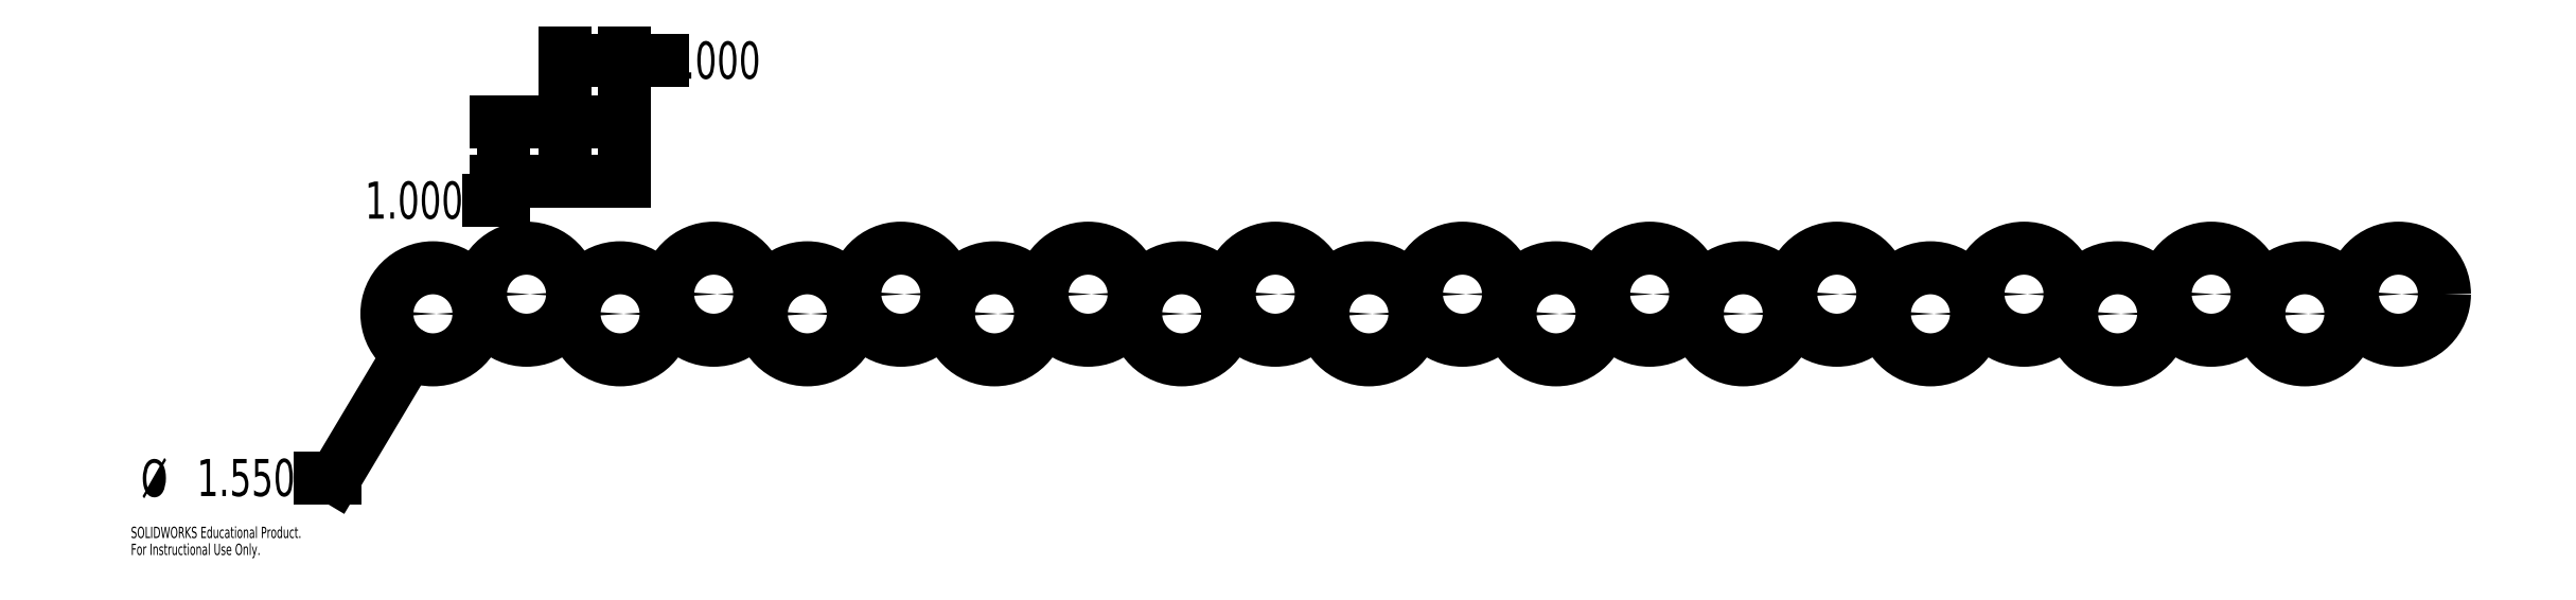
<metadata>
{"format":"dxf","ext":"dxf","renderer":"ezdxf+matplotlib","layout":"modelspace","background":"white","min_lineweight":24,"dpi":150}
</metadata>
<code>
0
SECTION
2
ENTITIES
0
LINE
8
0
10
7.304
20
7.348
30
0
11
8.304
21
7.348
31
0
0
LINE
8
0
10
7.304
20
7.348
30
0
11
7.304
21
6.348
31
0
0
LINE
8
0
10
7.304
20
6.348
30
0
11
8.304
21
6.348
31
0
0
LINE
8
0
10
8.304
20
7.348
30
0
11
8.304
21
6.348
31
0
0
DIMENSION
8
0
2
_D
10
6.267
20
6.348
30
0
11
6.267
21
6.034
31
0
70
   160
1
<>
71
     2
42
-1
3
SLDDIMSTYLE0
13
7.304
23
7.348
33
0
14
7.304
24
6.348
34
0
50
90
0
DIMENSION
8
FORMAT
2
_D_1
10
8.304
20
8.39
30
0
11
9.985
21
8.39
31
0
70
   160
1
<>
71
     2
42
-1
3
SLDDIMSTYLE0
13
7.304
23
7.348
33
0
14
8.304
24
7.348
34
0
0
CIRCLE
8
0
10
38.18
20
4.446
30
0
40
0.058
0
CIRCLE
8
0
10
38.18
20
4.446
30
0
40
0.775
0
CIRCLE
8
0
10
36.6
20
4.116
30
0
40
0.058
0
CIRCLE
8
0
10
36.6
20
4.116
30
0
40
0.775
0
CIRCLE
8
0
10
35.03
20
4.446
30
0
40
0.058
0
CIRCLE
8
0
10
35.03
20
4.446
30
0
40
0.775
0
CIRCLE
8
0
10
33.45
20
4.116
30
0
40
0.058
0
CIRCLE
8
0
10
33.45
20
4.116
30
0
40
0.775
0
CIRCLE
8
0
10
31.87
20
4.446
30
0
40
0.058
0
CIRCLE
8
0
10
31.87
20
4.446
30
0
40
0.775
0
CIRCLE
8
0
10
30.3
20
4.116
30
0
40
0.775
0
CIRCLE
8
0
10
30.3
20
4.116
30
0
40
0.058
0
CIRCLE
8
0
10
28.72
20
4.446
30
0
40
0.775
0
CIRCLE
8
0
10
28.72
20
4.446
30
0
40
0.058
0
CIRCLE
8
0
10
27.15
20
4.116
30
0
40
0.775
0
CIRCLE
8
0
10
27.15
20
4.116
30
0
40
0.058
0
CIRCLE
8
0
10
25.57
20
4.446
30
0
40
0.775
0
CIRCLE
8
0
10
25.57
20
4.446
30
0
40
0.058
0
CIRCLE
8
0
10
24
20
4.116
30
0
40
0.775
0
CIRCLE
8
0
10
24
20
4.116
30
0
40
0.058
0
CIRCLE
8
0
10
22.42
20
4.446
30
0
40
0.775
0
CIRCLE
8
0
10
22.42
20
4.446
30
0
40
0.058
0
CIRCLE
8
0
10
20.84
20
4.116
30
0
40
0.775
0
CIRCLE
8
0
10
20.84
20
4.116
30
0
40
0.058
0
CIRCLE
8
0
10
19.27
20
4.446
30
0
40
0.775
0
CIRCLE
8
0
10
19.27
20
4.446
30
0
40
0.058
0
CIRCLE
8
0
10
17.69
20
4.116
30
0
40
0.775
0
CIRCLE
8
0
10
17.69
20
4.116
30
0
40
0.058
0
CIRCLE
8
0
10
16.12
20
4.446
30
0
40
0.775
0
CIRCLE
8
0
10
16.12
20
4.446
30
0
40
0.058
0
CIRCLE
8
0
10
14.54
20
4.116
30
0
40
0.775
0
CIRCLE
8
0
10
14.54
20
4.116
30
0
40
0.058
0
CIRCLE
8
0
10
12.96
20
4.446
30
0
40
0.775
0
CIRCLE
8
0
10
12.96
20
4.446
30
0
40
0.058
0
CIRCLE
8
0
10
11.39
20
4.116
30
0
40
0.775
0
CIRCLE
8
0
10
11.39
20
4.116
30
0
40
0.058
0
CIRCLE
8
0
10
9.813
20
4.446
30
0
40
0.775
0
CIRCLE
8
0
10
9.813
20
4.446
30
0
40
0.058
0
CIRCLE
8
0
10
8.237
20
4.116
30
0
40
0.775
0
CIRCLE
8
0
10
8.237
20
4.116
30
0
40
0.058
0
CIRCLE
8
0
10
6.661
20
4.446
30
0
40
0.775
0
CIRCLE
8
0
10
6.661
20
4.446
30
0
40
0.058
0
CIRCLE
8
0
10
5.085
20
4.116
30
0
40
0.775
0
CIRCLE
8
0
10
5.085
20
4.116
30
0
40
0.058
0
DIMENSION
8
0
2
_D_2
10
5.483
20
4.781
30
0
11
1.678
21
1.358
31
0
70
   163
1
<>
71
     1
42
-1
3
SLDDIMSTYLE1
15
4.688
25
3.451
35
0
40
0
0
MTEXT
8
0
10
0
20
0.5308
30
0
40
0.1903
41
0
71
     1
72
     1
1
SOLIDWORKS Educational Product.
7
SLDTEXTSTYLE1
73
     1
44
1
0
MTEXT
8
0
10
0
20
0.2453
30
0
40
0.1903
41
0
71
     1
72
     1
1
For Instructional Use Only.
7
SLDTEXTSTYLE1
73
     1
44
1
0
LINE
8
0
10
10.67
20
0.5
30
0
11
10.67
21
2.464
31
0
0
LINE
8
0
10
8.691
20
2.464
30
0
11
16.5
21
2.464
31
0
0
LINE
8
0
10
12.05
20
2.464
30
0
11
12.05
21
0.5
31
0
0
LINE
8
0
10
13.74
20
2.464
30
0
11
13.74
21
0.5
31
0
0
LINE
8
0
10
13.74
20
0.7129
30
0
11
16.5
21
0.7129
31
0
0
LINE
8
0
10
13.74
20
1.22
30
0
11
16.5
21
1.22
31
0
0
LINE
8
0
10
13.74
20
2.097
30
0
11
16.5
21
2.097
31
0
0
LINE
8
0
10
14.14
20
1.22
30
0
11
14.14
21
0.7129
31
0
0
LINE
8
0
10
14.56
20
0.7129
30
0
11
14.56
21
0.5
31
0
0
LINE
8
0
10
15.93
20
1.22
30
0
11
15.93
21
0.7129
31
0
0
LINE
8
0
10
15.54
20
0.7129
30
0
11
15.54
21
0.5
31
0
0
LINE
8
0
10
8.691
20
0.6963
30
0
11
12.05
21
0.6963
31
0
0
LINE
8
0
10
12.05
20
1.902
30
0
11
13.74
21
1.902
31
0
0
LINE
8
0
10
12.05
20
2.089
30
0
11
13.74
21
2.089
31
0
0
LINE
8
0
10
12.05
20
2.277
30
0
11
13.74
21
2.277
31
0
0
LINE
8
0
10
13.74
20
1.339
30
0
11
12.05
21
1.339
31
0
0
LINE
8
0
10
13.26
20
2.464
30
0
11
13.26
21
1.339
31
0
0
LINE
8
0
10
12.79
20
2.464
30
0
11
12.79
21
1.339
31
0
0
LINE
8
0
10
10.67
20
0.9637
30
0
11
12.05
21
0.9637
31
0
0
LINE
8
0
10
10.67
20
1.234
30
0
11
12.05
21
1.234
31
0
0
LINE
8
0
10
8.691
20
0.5
30
0
11
8.691
21
2.464
31
0
0
LINE
8
0
10
8.691
20
1.214
30
0
11
10.67
21
1.214
31
0
0
LINE
8
0
10
8.691
20
1.464
30
0
11
10.67
21
1.464
31
0
0
LINE
8
0
10
8.691
20
1.714
30
0
11
10.67
21
1.714
31
0
0
LINE
8
0
10
8.691
20
1.964
30
0
11
10.67
21
1.964
31
0
0
LINE
8
0
10
9.689
20
2.464
30
0
11
9.689
21
0.6963
31
0
0
LINE
8
0
10
12.05
20
2.31
30
0
11
10.67
21
2.31
31
0
0
LINE
8
0
10
13.74
20
1.714
30
0
11
12.05
21
1.714
31
0
0
LINE
8
0
10
13.74
20
1.527
30
0
11
12.05
21
1.527
31
0
0
LINE
8
0
10
8.691
20
2.214
30
0
11
10.67
21
2.214
31
0
0
LINE
8
0
10
10.67
20
1.504
30
0
11
12.05
21
1.504
31
0
0
LINE
8
0
10
8.691
20
0.9643
30
0
11
10.67
21
0.9643
31
0
0
LINE
8
0
10
7.054
20
0.5
30
0
11
7.054
21
1.414
31
0
0
LINE
8
0
10
8.691
20
1.414
30
0
11
7.054
21
1.414
31
0
0
LINE
8
0
10
0.5
20
5.5
30
0
11
0.125
21
5.5
31
0
0
LINE
8
0
10
16.5
20
5.5
30
0
11
16.88
21
5.5
31
0
0
LINE
8
0
10
4.25
20
10.5
30
0
11
4.25
21
10.88
31
0
0
LINE
8
0
10
4.25
20
0.5
30
0
11
4.25
21
0.125
31
0
0
LINE
8
0
10
8.5
20
10.5
30
0
11
8.5
21
10.88
31
0
0
LINE
8
0
10
8.5
20
0.5
30
0
11
8.5
21
0.125
31
0
0
LINE
8
0
10
12.75
20
10.5
30
0
11
12.75
21
10.88
31
0
0
LINE
8
0
10
12.75
20
0.5
30
0
11
12.75
21
0.125
31
0
0
LINE
8
0
10
0.5
20
0.5
30
0
11
0.5
21
10.5
31
0
0
LINE
8
0
10
0.5
20
10.5
30
0
11
16.5
21
10.5
31
0
0
LINE
8
0
10
16.5
20
10.5
30
0
11
16.5
21
0.5
31
0
0
LINE
8
0
10
16.5
20
0.5
30
0
11
0.5
21
0.5
31
0
0
LINE
8
0
10
0.125
20
5.5
30
0
11
0.5
21
5.5
31
0
0
LINE
8
0
10
8.5
20
10.88
30
0
11
8.5
21
10.5
31
0
0
LINE
8
0
10
16.88
20
5.5
30
0
11
16.5
21
5.5
31
0
0
LINE
8
0
10
8.5
20
0.125
30
0
11
8.5
21
0.5
31
0
0
MTEXT
8
0
10
11.36
20
0.6258
30
0
40
0.0625
41
0
71
     2
72
     1
1
DO NOT SCALE DRAWING
7
SLDTEXTSTYLE0
73
     1
44
1
0
MTEXT
8
0
10
15.08
20
1.058
30
0
40
0.25
41
0
71
     2
72
     1
1
Weight StackR1
7
SLDTEXTSTYLE0
73
     1
44
1
0
MTEXT
8
0
10
15.63
20
0.6604
30
0
40
0.1
41
0
71
     1
72
     1
1
SHEET 2 OF 2
7
SLDTEXTSTYLE2
73
     1
44
1
0
MTEXT
8
0
10
10.71
20
2.421
30
0
40
0.07
41
0
71
     1
72
     1
1
UNLESS OTHERWISE SPECIFIED:
7
SLDTEXTSTYLE0
73
     1
44
1
0
MTEXT
8
0
10
13.83
20
0.66
30
0
40
0.1
41
0
71
     1
72
     1
1
SCALE: 1:5
7
SLDTEXTSTYLE0
73
     1
44
1
0
MTEXT
8
0
10
14.57
20
0.6566
30
0
40
0.1
41
0
71
     1
72
     1
1
WEIGHT:
7
SLDTEXTSTYLE0
73
     1
44
1
0
MTEXT
8
0
10
16.1
20
1.19
30
0
40
0.1
41
0
71
     1
72
     1
1
REV
7
SLDTEXTSTYLE0
73
     1
44
1
0
MTEXT
8
0
10
14.17
20
1.194
30
0
40
0.1
41
0
71
     1
72
     1
1
DWG.  NO.
7
SLDTEXTSTYLE3
73
     1
44
1
0
MTEXT
8
0
10
13.83
20
1.052
30
0
40
0.25
41
0
71
     1
72
     1
1
B
7
SLDTEXTSTYLE0
73
     1
44
1
0
MTEXT
8
0
10
13.82
20
1.195
30
0
40
0.1
41
0
71
     1
72
     1
1
SIZE
7
SLDTEXTSTYLE0
73
     1
44
1
0
MTEXT
8
0
10
13.79
20
2.063
30
0
40
0.1
41
0
71
     1
72
     1
1
TITLE:
7
SLDTEXTSTYLE0
73
     1
44
1
0
MTEXT
8
0
10
12.91
20
2.399
30
0
40
0.065
41
0
71
     1
72
     1
1
NAME
7
SLDTEXTSTYLE0
73
     1
44
1
0
MTEXT
8
0
10
13.4
20
2.397
30
0
40
0.065
41
0
71
     1
72
     1
1
DATE
7
SLDTEXTSTYLE0
73
     1
44
1
0
MTEXT
8
0
10
12.1
20
1.296
30
0
40
0.065
41
0
71
     1
72
     1
1
COMMENTS:
7
SLDTEXTSTYLE0
73
     1
44
1
0
MTEXT
8
0
10
12.1
20
1.462
30
0
40
0.065
41
0
71
     1
72
     1
1
Q.A.
7
SLDTEXTSTYLE0
73
     1
44
1
0
MTEXT
8
0
10
12.1
20
1.647
30
0
40
0.065
41
0
71
     1
72
     1
1
MFG APPR.
7
SLDTEXTSTYLE0
73
     1
44
1
0
MTEXT
8
0
10
12.09
20
1.835
30
0
40
0.065
41
0
71
     1
72
     1
1
ENG APPR.
7
SLDTEXTSTYLE0
73
     1
44
1
0
MTEXT
8
0
10
12.1
20
2.017
30
0
40
0.065
41
0
71
     1
72
     1
1
CHECKED
7
SLDTEXTSTYLE0
73
     1
44
1
0
MTEXT
8
0
10
12.09
20
2.21
30
0
40
0.065
41
0
71
     1
72
     1
1
DRAWN
7
SLDTEXTSTYLE0
73
     1
44
1
0
MTEXT
8
0
10
10.69
20
0.9425
30
0
40
0.06
41
0
71
     1
72
     1
1
FINISH
7
SLDTEXTSTYLE0
73
     1
44
1
0
MTEXT
8
0
10
10.69
20
1.211
30
0
40
0.06
41
0
71
     1
72
     1
1
MATERIAL
7
SLDTEXTSTYLE0
73
     1
44
1
0
INSERT
8
0
2
SW_NOTE_0
10
10.69
20
1.373
30
0
0
INSERT
8
0
2
SW_NOTE_0_1
10
10.71
20
2.113
30
0
0
MTEXT
8
0
10
9.423
20
0.6279
30
0
40
0.0625
41
0
71
     1
72
     1
1
APPLICATION
7
SLDTEXTSTYLE0
73
     1
44
1
0
MTEXT
8
0
10
9.971
20
0.8582
30
0
40
0.0625
41
0
71
     1
72
     1
1
USED ON
7
SLDTEXTSTYLE0
73
     1
44
1
0
MTEXT
8
0
10
8.974
20
0.8571
30
0
40
0.0625
41
0
71
     1
72
     1
1
NEXT ASSY
7
SLDTEXTSTYLE0
73
     1
44
1
0
MTEXT
8
0
10
7.241
20
1.358
30
0
40
0.06
41
0
71
     1
72
     1
1
PROPRIETARY AND CONFIDENTIAL
7
SLDTEXTSTYLE0
73
     1
44
1
0
INSERT
8
0
2
SW_NOTE_0_2
10
7.093
20
1.139
30
0
0
MTEXT
8
0
10
0.2404
20
2.873
30
0
40
0.24
41
0
71
     2
72
     1
1
A
7
SLDTEXTSTYLE0
73
     1
44
1
0
MTEXT
8
0
10
16.74
20
2.873
30
0
40
0.24
41
0
71
     2
72
     1
1
A
7
SLDTEXTSTYLE0
73
     1
44
1
0
MTEXT
8
0
10
0.2519
20
8.373
30
0
40
0.24
41
0
71
     2
72
     1
1
B
7
SLDTEXTSTYLE0
73
     1
44
1
0
MTEXT
8
0
10
16.75
20
8.373
30
0
40
0.24
41
0
71
     2
72
     1
1
B
7
SLDTEXTSTYLE0
73
     1
44
1
0
MTEXT
8
0
10
2.126
20
0.3726
30
0
40
0.24
41
0
71
     2
72
     1
1
4
7
SLDTEXTSTYLE0
73
     1
44
1
0
MTEXT
8
0
10
2.126
20
10.87
30
0
40
0.24
41
0
71
     2
72
     1
1
4
7
SLDTEXTSTYLE0
73
     1
44
1
0
MTEXT
8
0
10
6.376
20
0.3726
30
0
40
0.24
41
0
71
     2
72
     1
1
3
7
SLDTEXTSTYLE0
73
     1
44
1
0
MTEXT
8
0
10
6.376
20
10.87
30
0
40
0.24
41
0
71
     2
72
     1
1
3
7
SLDTEXTSTYLE0
73
     1
44
1
0
MTEXT
8
0
10
10.63
20
0.3726
30
0
40
0.24
41
0
71
     2
72
     1
1
2
7
SLDTEXTSTYLE0
73
     1
44
1
0
MTEXT
8
0
10
10.63
20
10.87
30
0
40
0.24
41
0
71
     2
72
     1
1
2
7
SLDTEXTSTYLE0
73
     1
44
1
0
MTEXT
8
0
10
14.88
20
0.3726
30
0
40
0.24
41
0
71
     2
72
     1
1
1
7
SLDTEXTSTYLE0
73
     1
44
1
0
MTEXT
8
0
10
14.88
20
10.87
30
0
40
0.24
41
0
71
     2
72
     1
1
1
7
SLDTEXTSTYLE0
73
     1
44
1
0
MTEXT
8
0
10
0
20
0.5308
30
0
40
0.1903
41
0
71
     1
72
     1
1
SOLIDWORKS Educational Product.
7
SLDTEXTSTYLE1
73
     1
44
1
0
MTEXT
8
0
10
0
20
0.2453
30
0
40
0.1903
41
0
71
     1
72
     1
1
For Instructional Use Only.
7
SLDTEXTSTYLE1
73
     1
44
1
0
ENDSEC
0
EOF

</code>
